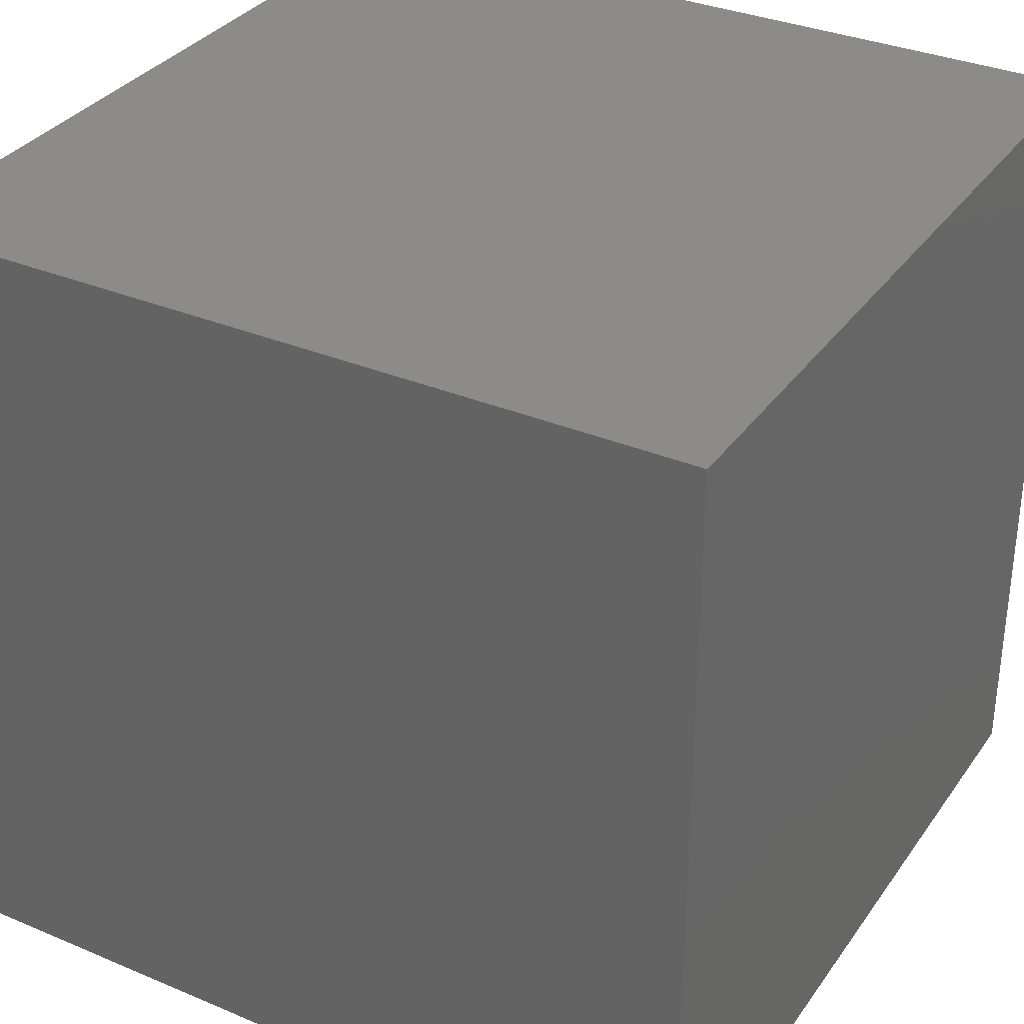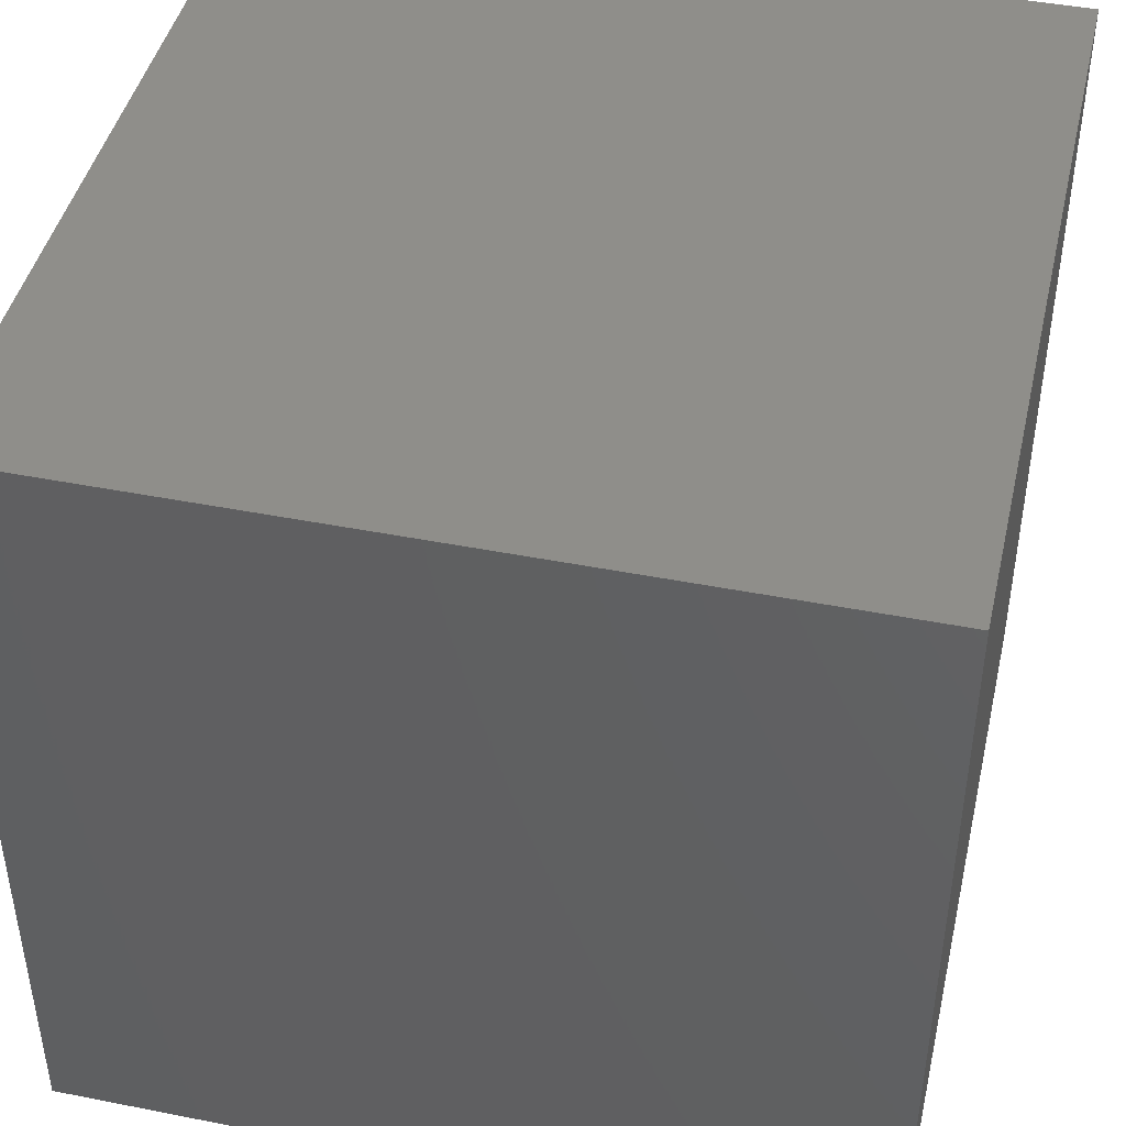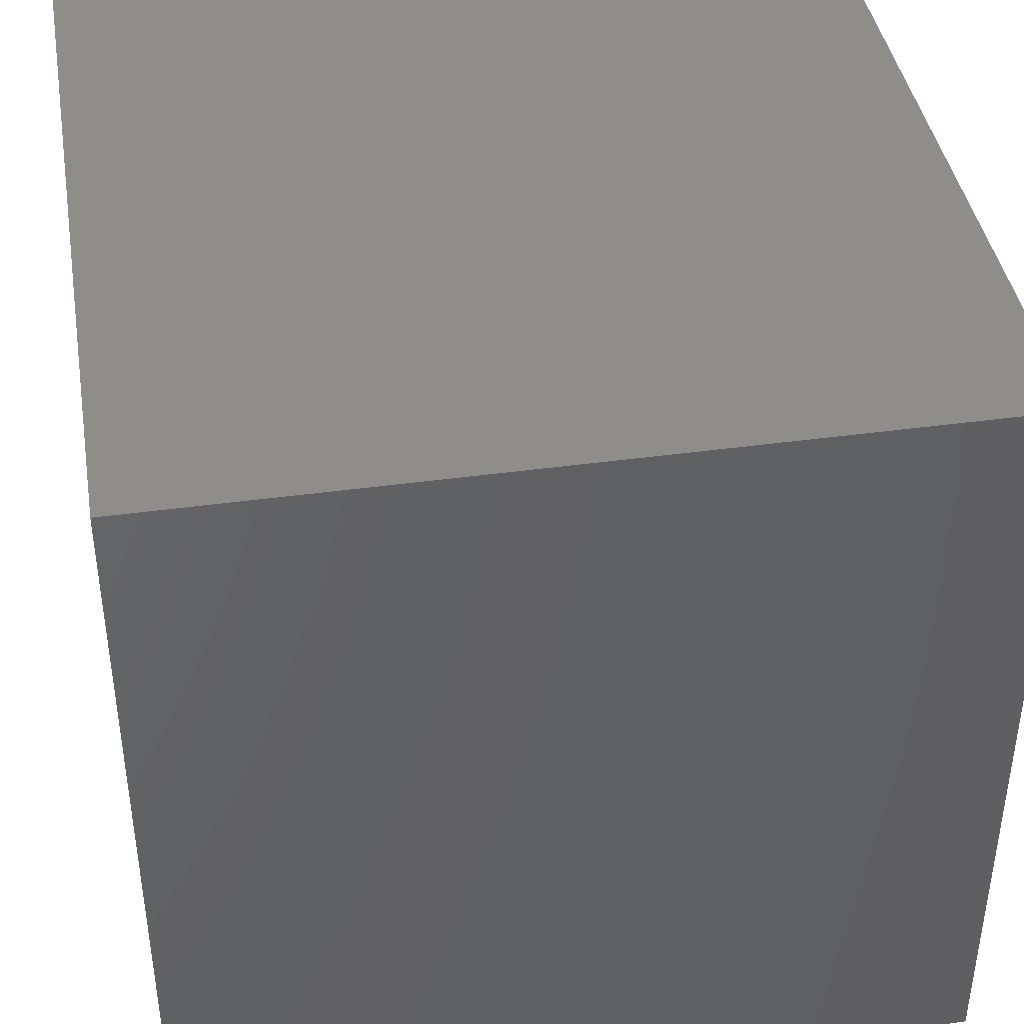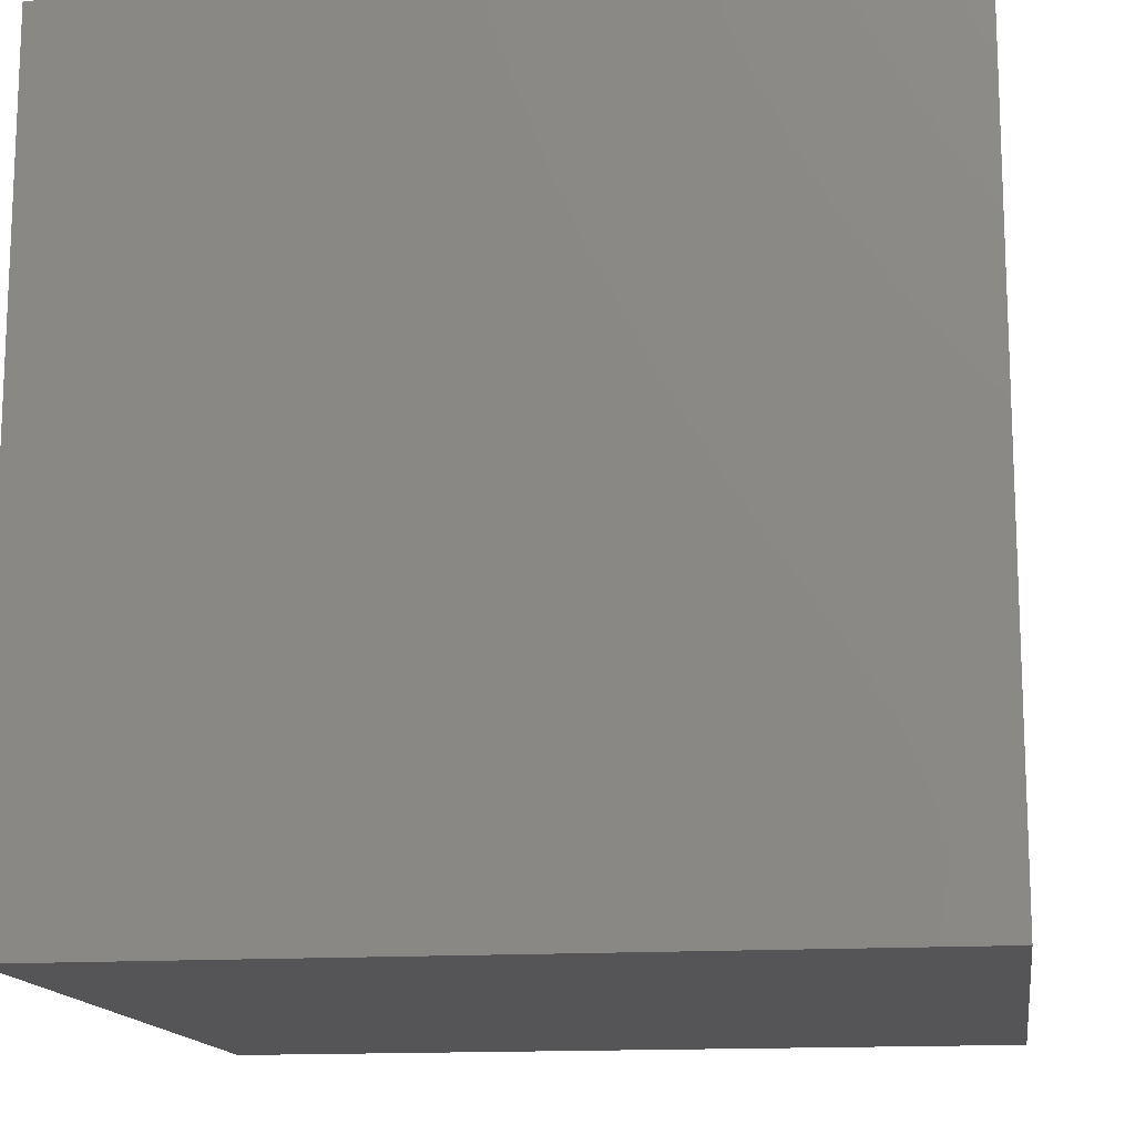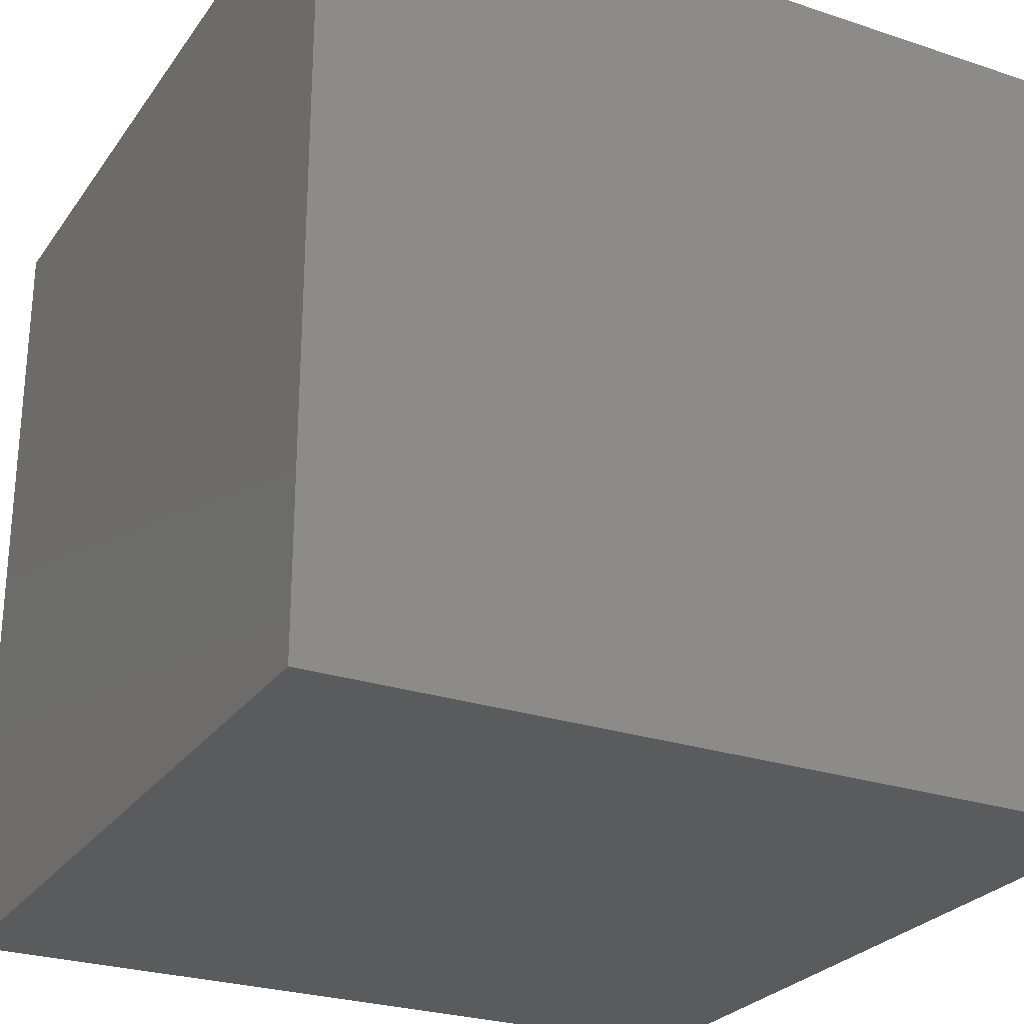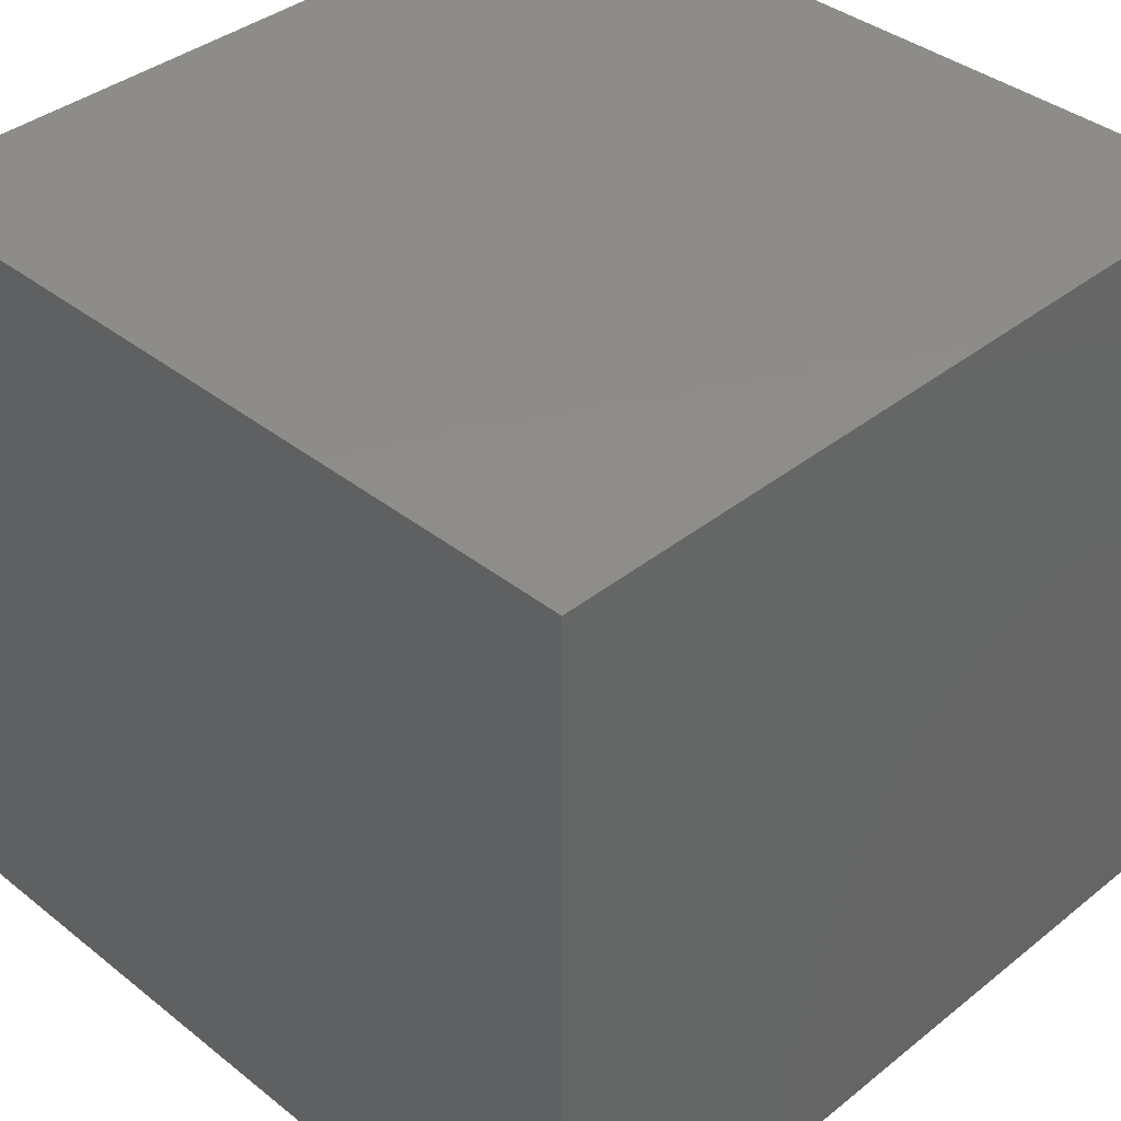
<metadata>
{"format":"stl","ext":"stl","renderer":"f3d","projection":"perspective","resolution":1024,"background":"white","views":[{"elev":33.5,"azim":-60.1,"up":"+Y"},{"elev":44.2,"azim":-77.0,"up":"+Y"},{"elev":41.4,"azim":-9.5,"up":"+Z"},{"elev":-14.4,"azim":-171.7,"up":"+Y"},{"elev":-26.5,"azim":-27.5,"up":"+Z"},{"elev":38.4,"azim":-45.1,"up":"+Z"}]}
</metadata>
<code>
# stl→obj: 8 verts, 12 faces
v -8 4 -3
v -9 4 -3
v -8 3 -3
v -9 3 -3
v -8 3 -4
v -9 3 -4
v -8 4 -4
v -9 4 -4
f 1 2 3
f 3 2 4
f 5 6 7
f 7 6 8
f 4 6 3
f 3 6 5
f 2 8 4
f 4 8 6
f 1 7 2
f 2 7 8
f 3 5 1
f 1 5 7

</code>
